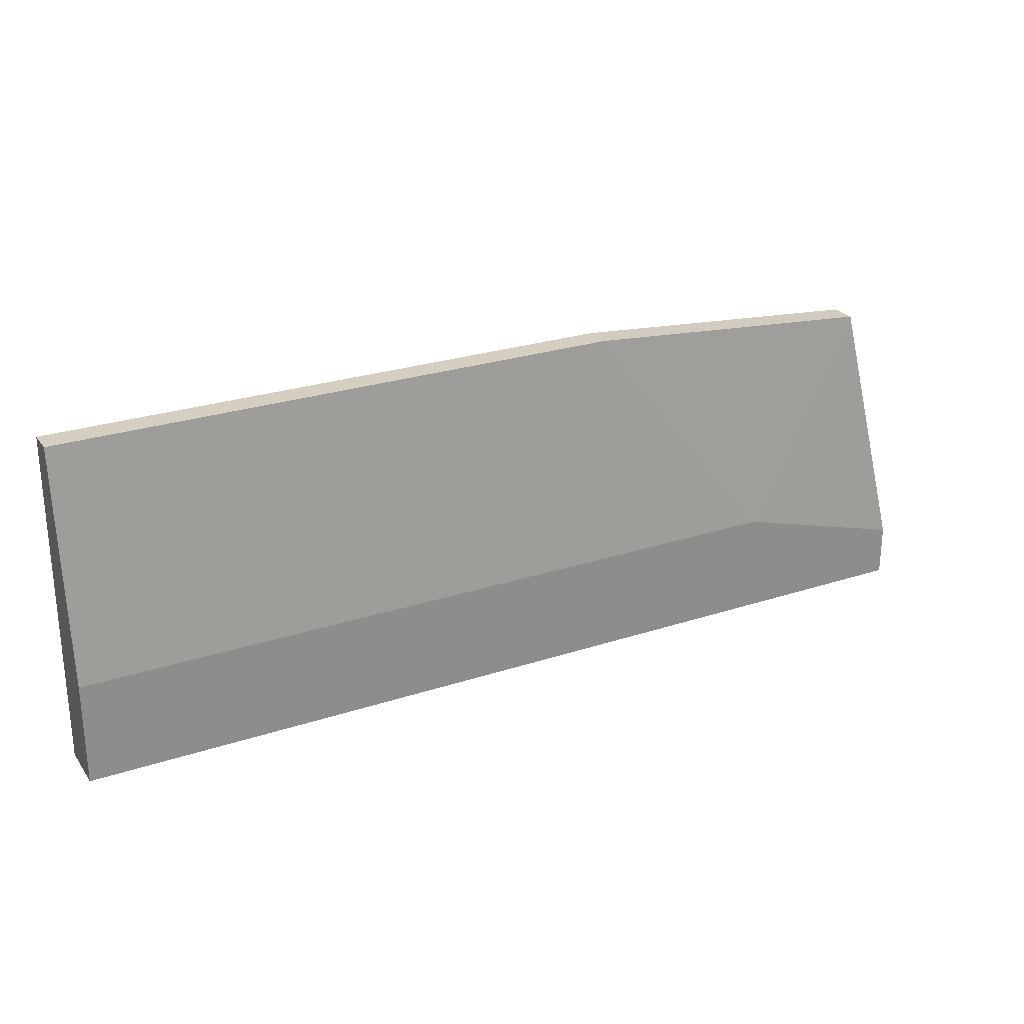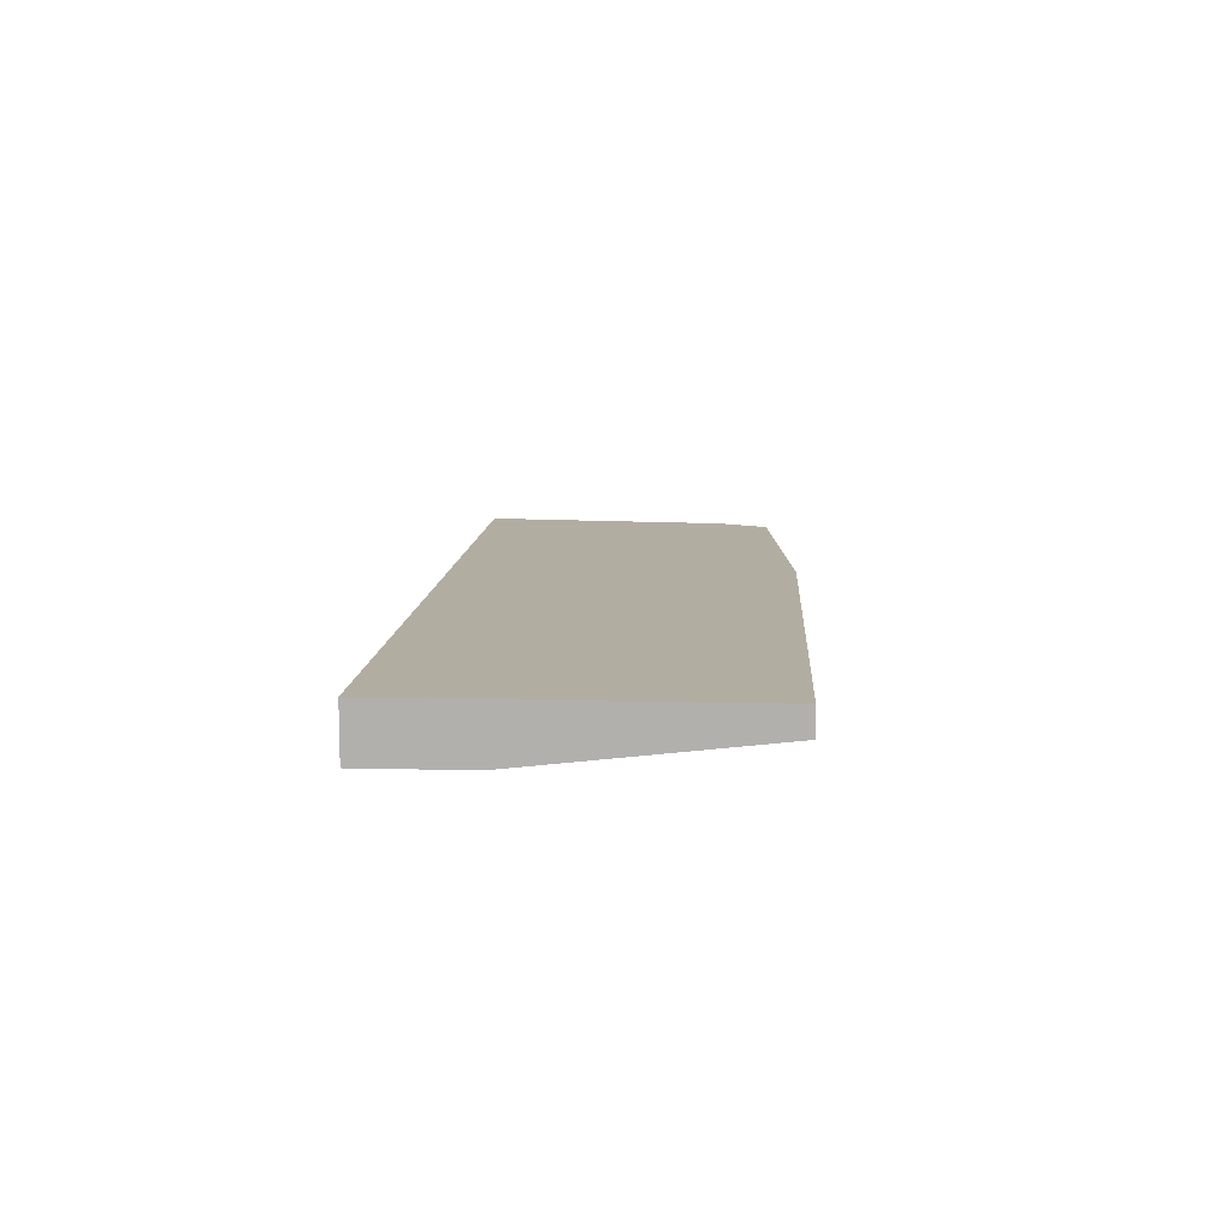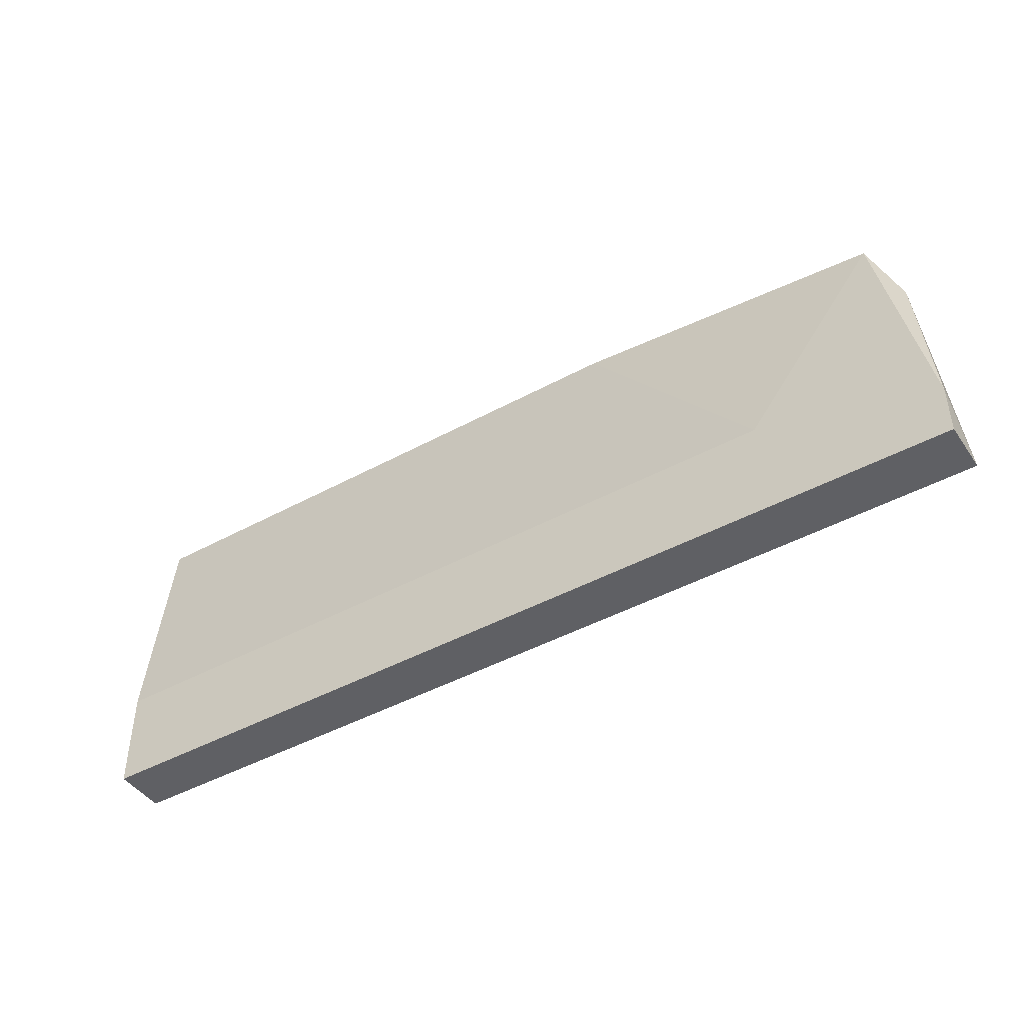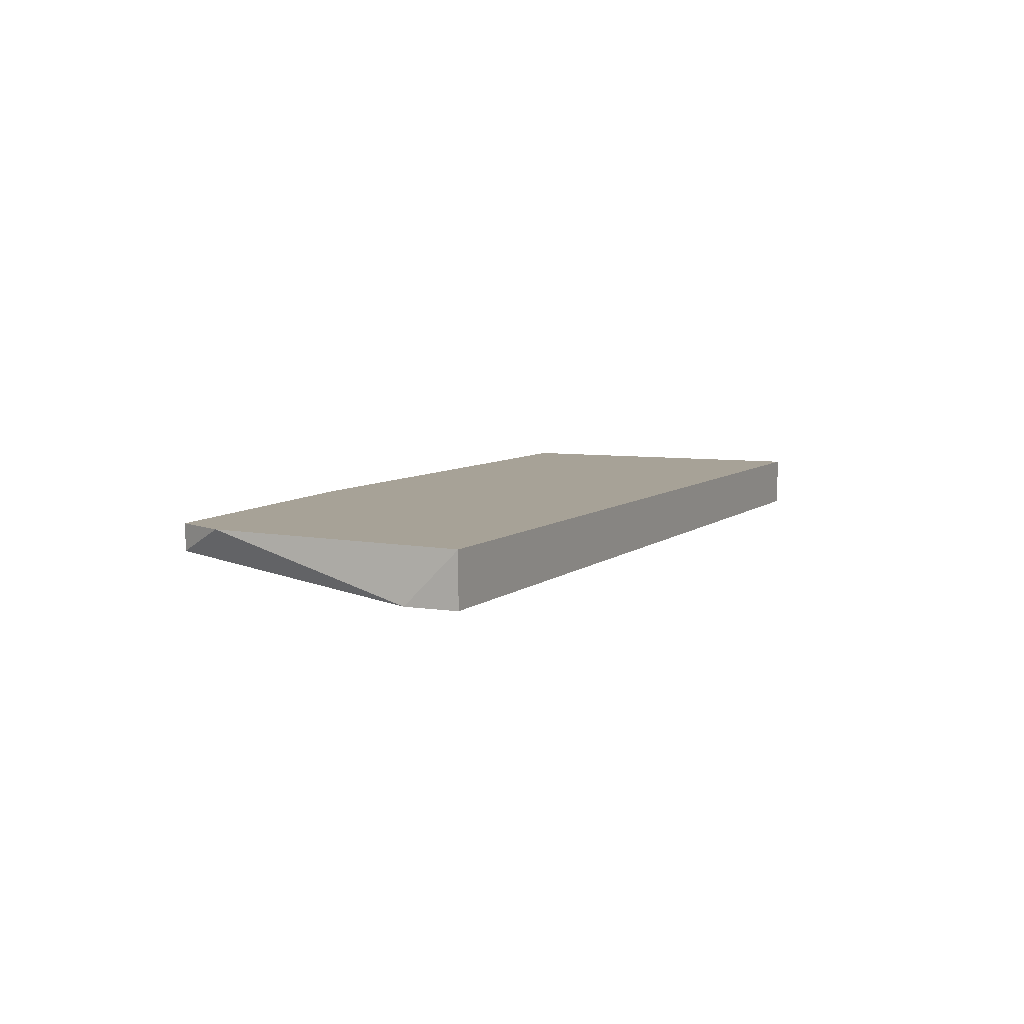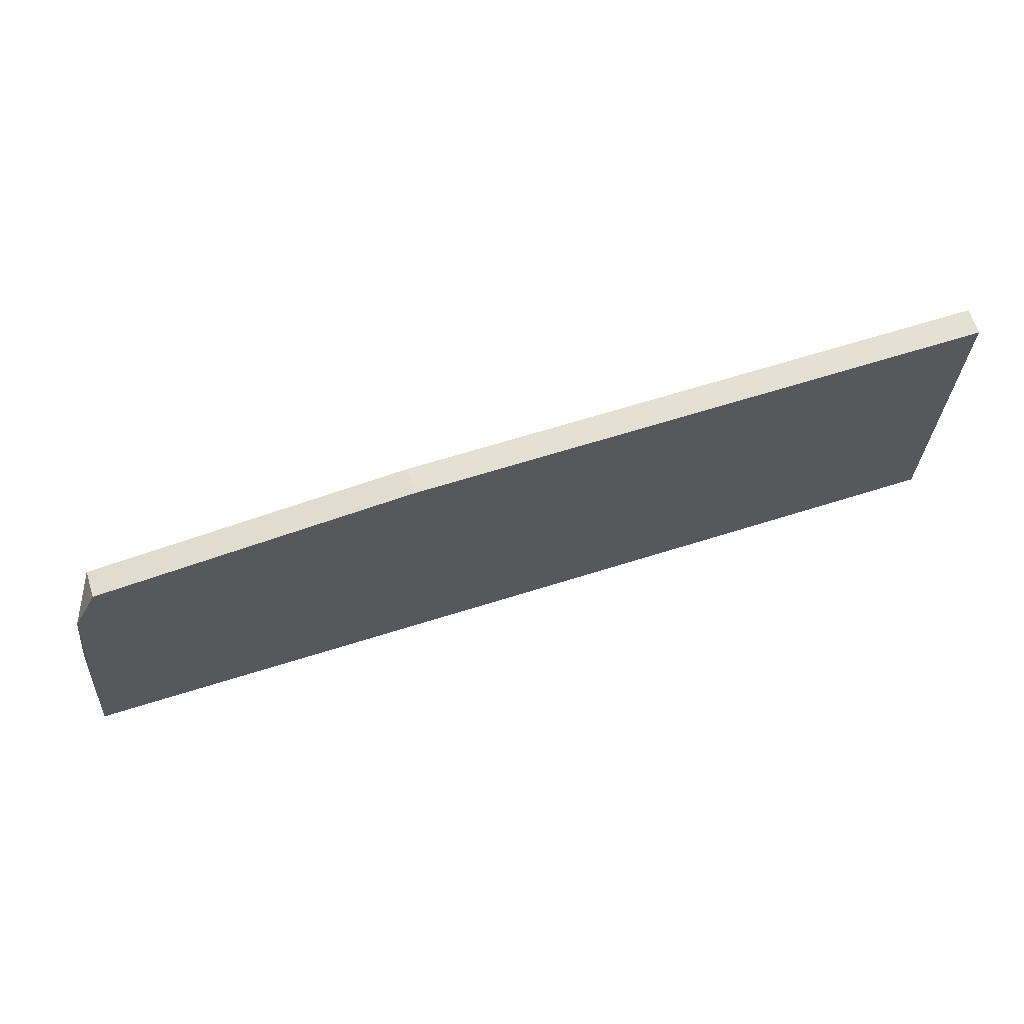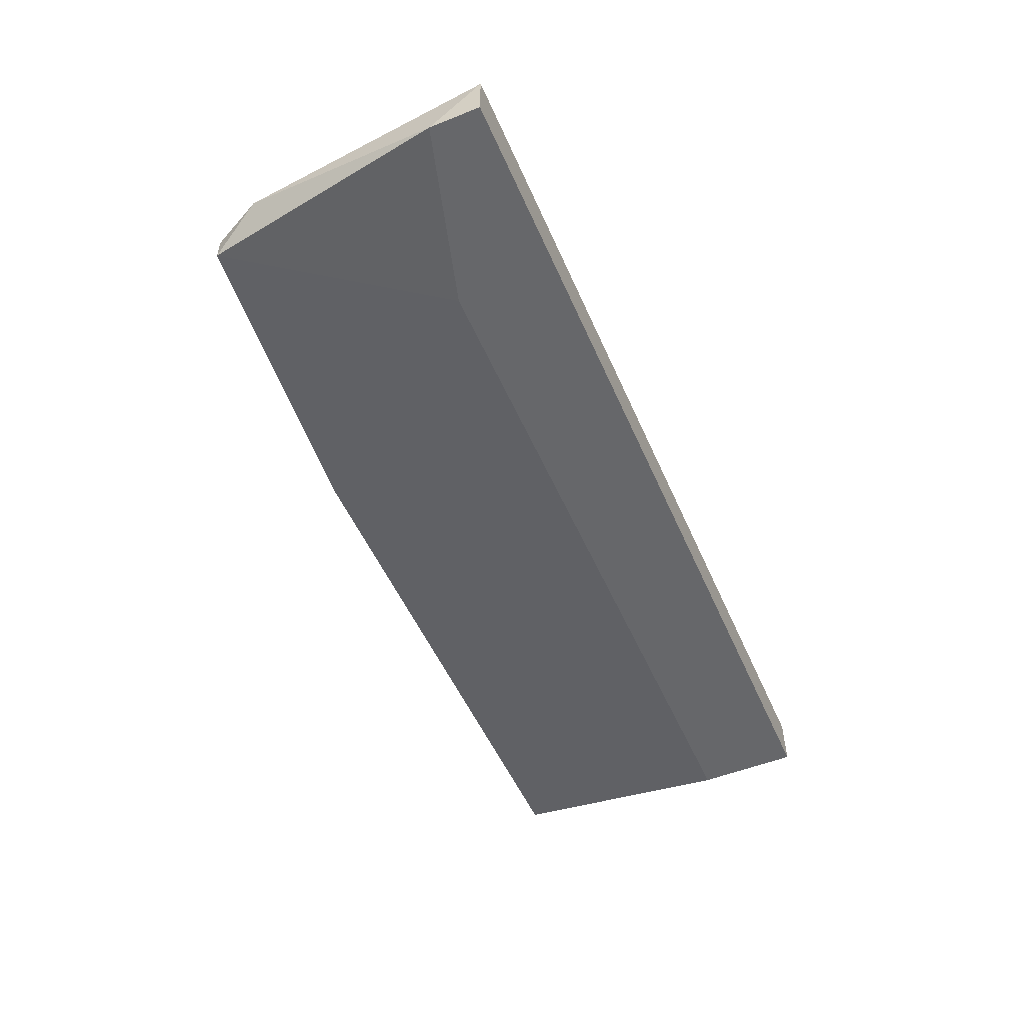
<metadata>
{"format":"obj","ext":"obj","renderer":"f3d","projection":"perspective","resolution":1024,"background":"white","views":[{"elev":25.9,"azim":-27.6,"up":"+Z"},{"elev":10.5,"azim":-86.5,"up":"+Y"},{"elev":-44.7,"azim":32.4,"up":"+Z"},{"elev":6.6,"azim":115.0,"up":"+Y"},{"elev":66.0,"azim":162.5,"up":"+Z"},{"elev":-52.2,"azim":113.3,"up":"+Y"}]}
</metadata>
<code>
v 0.08754 0.01489 -0.003216
v 0.08645 0.01489 -0.001031
v 0.08645 0.0138 -0.001031
v 0.08864 0.01489 -0.01414
v 0.08864 0.0127 -0.01195
v 0.08864 0.0127 -0.01414
v 0.04933 0.01489 -0.01414
v 0.04933 0.01489 6.1e-05
v 0.04933 0.0138 6.1e-05
v 0.04933 0.0127 -0.009768
v 0.04933 0.0127 -0.01414
v 0.07335 0.01489 6.1e-05
v 0.07335 0.0138 6.1e-05
v 0.08099 0.0127 -0.009768
f 12 3 2
f 10 11 6
f 11 10 7
f 6 11 7
f 7 10 9
f 7 1 4
f 6 7 4
f 1 7 8
f 7 9 8
f 10 6 14
f 9 10 14
f 8 9 12
f 1 8 12
f 9 14 13
f 14 3 13
f 3 12 13
f 12 9 13
f 4 1 5
f 6 4 5
f 1 3 5
f 14 6 5
f 3 14 5
f 3 1 2
f 1 12 2

</code>
